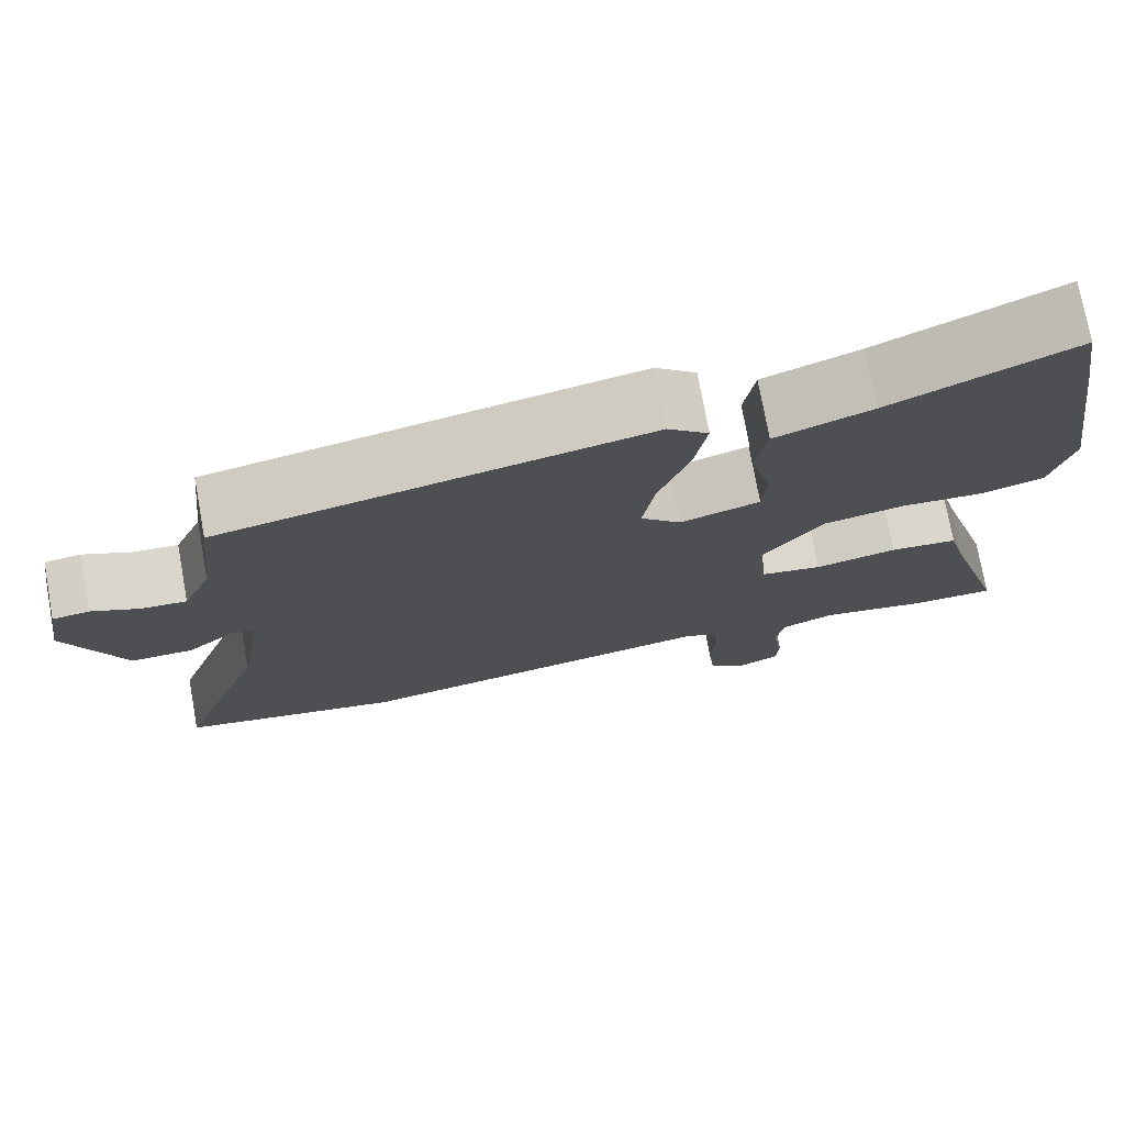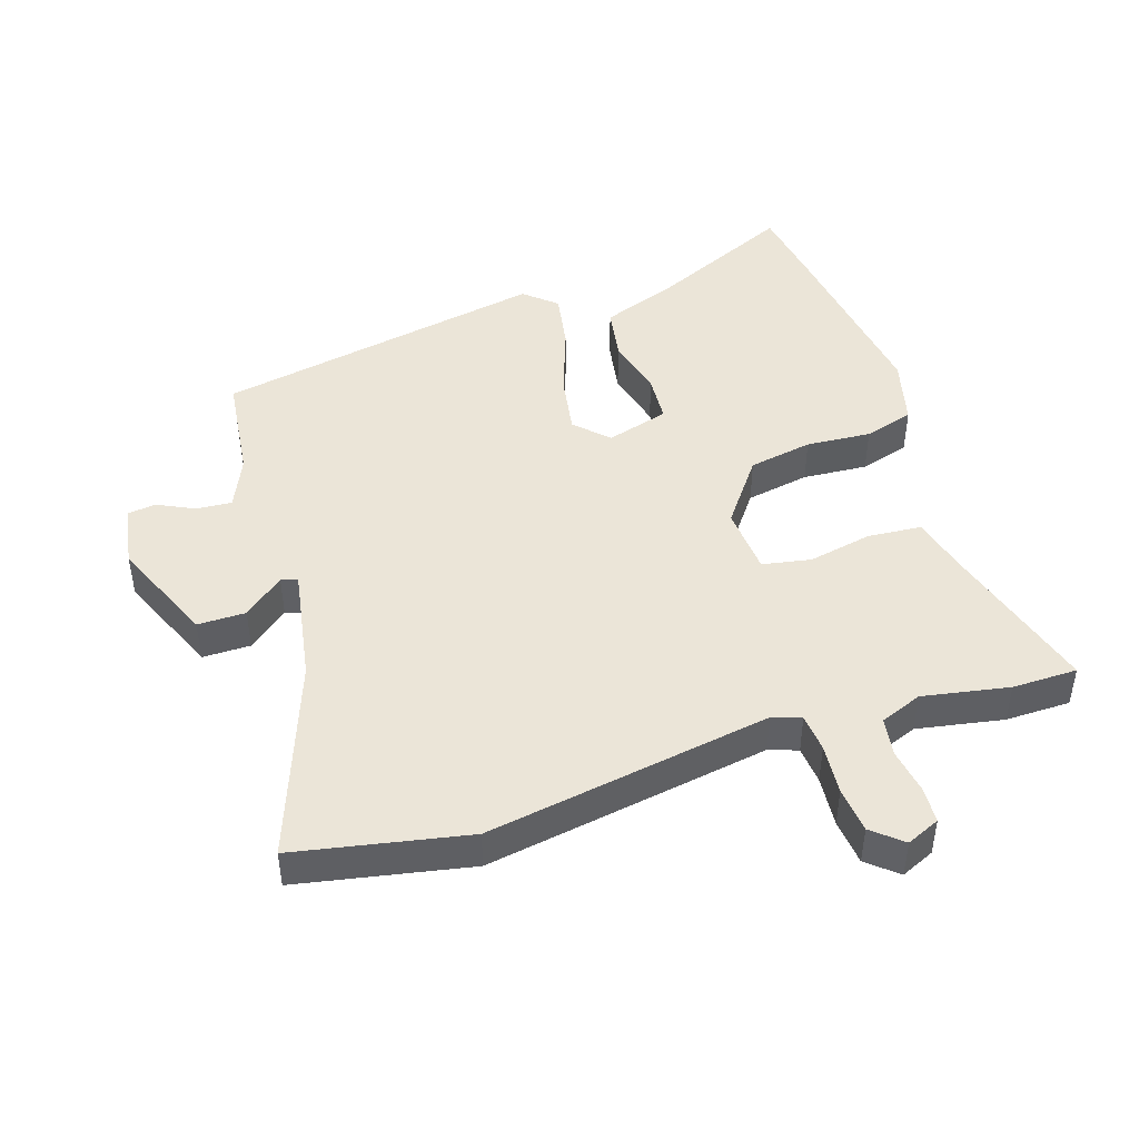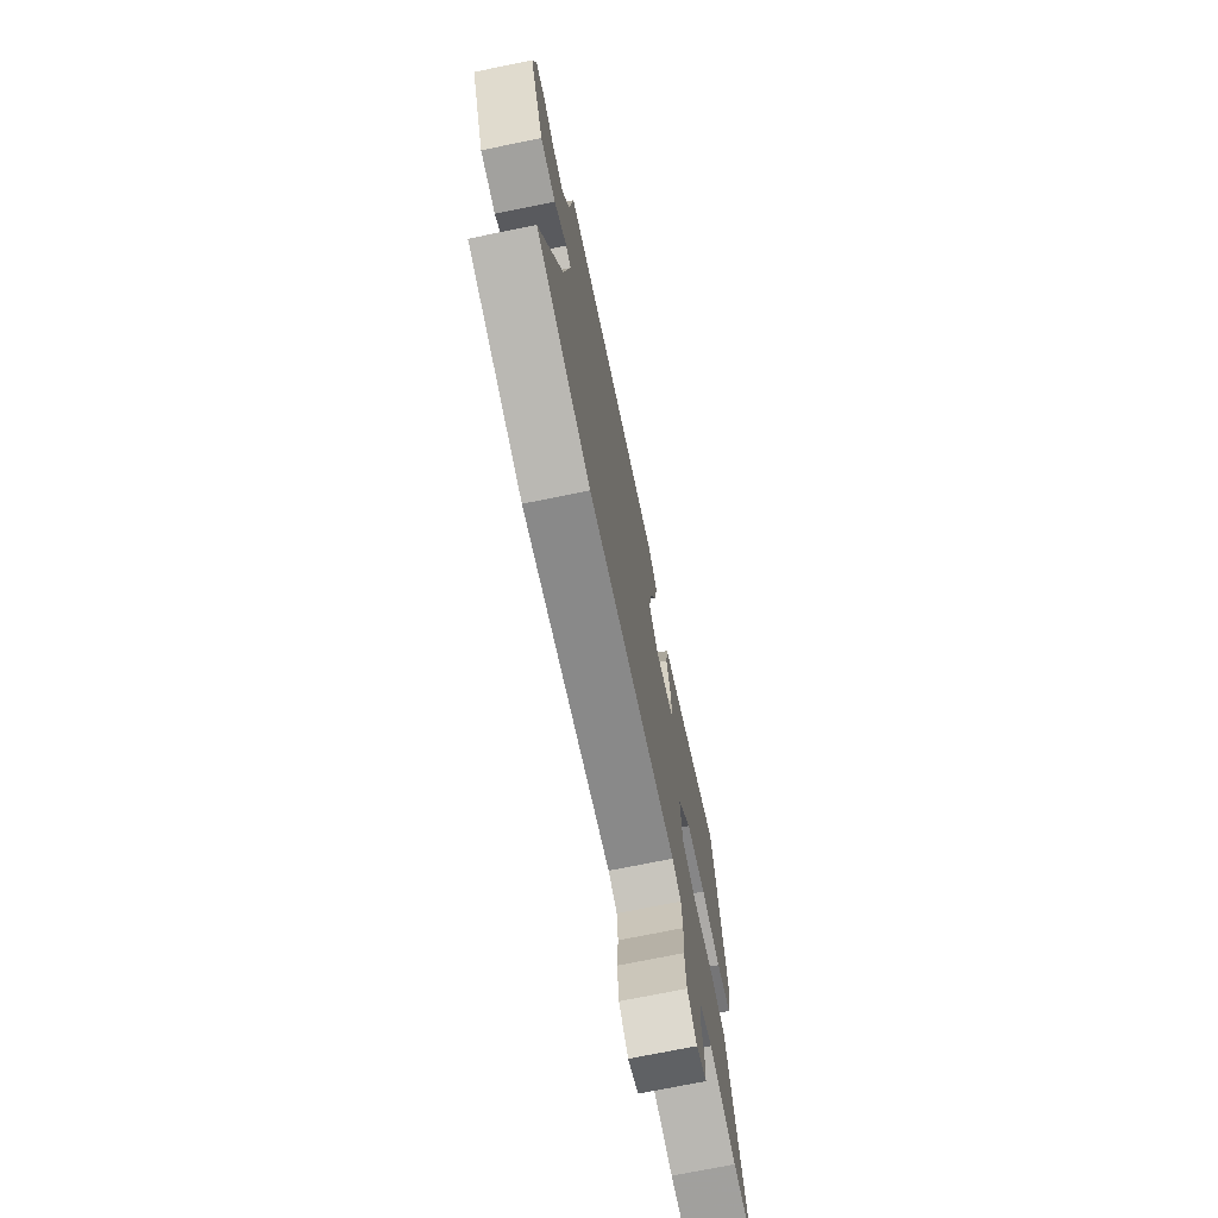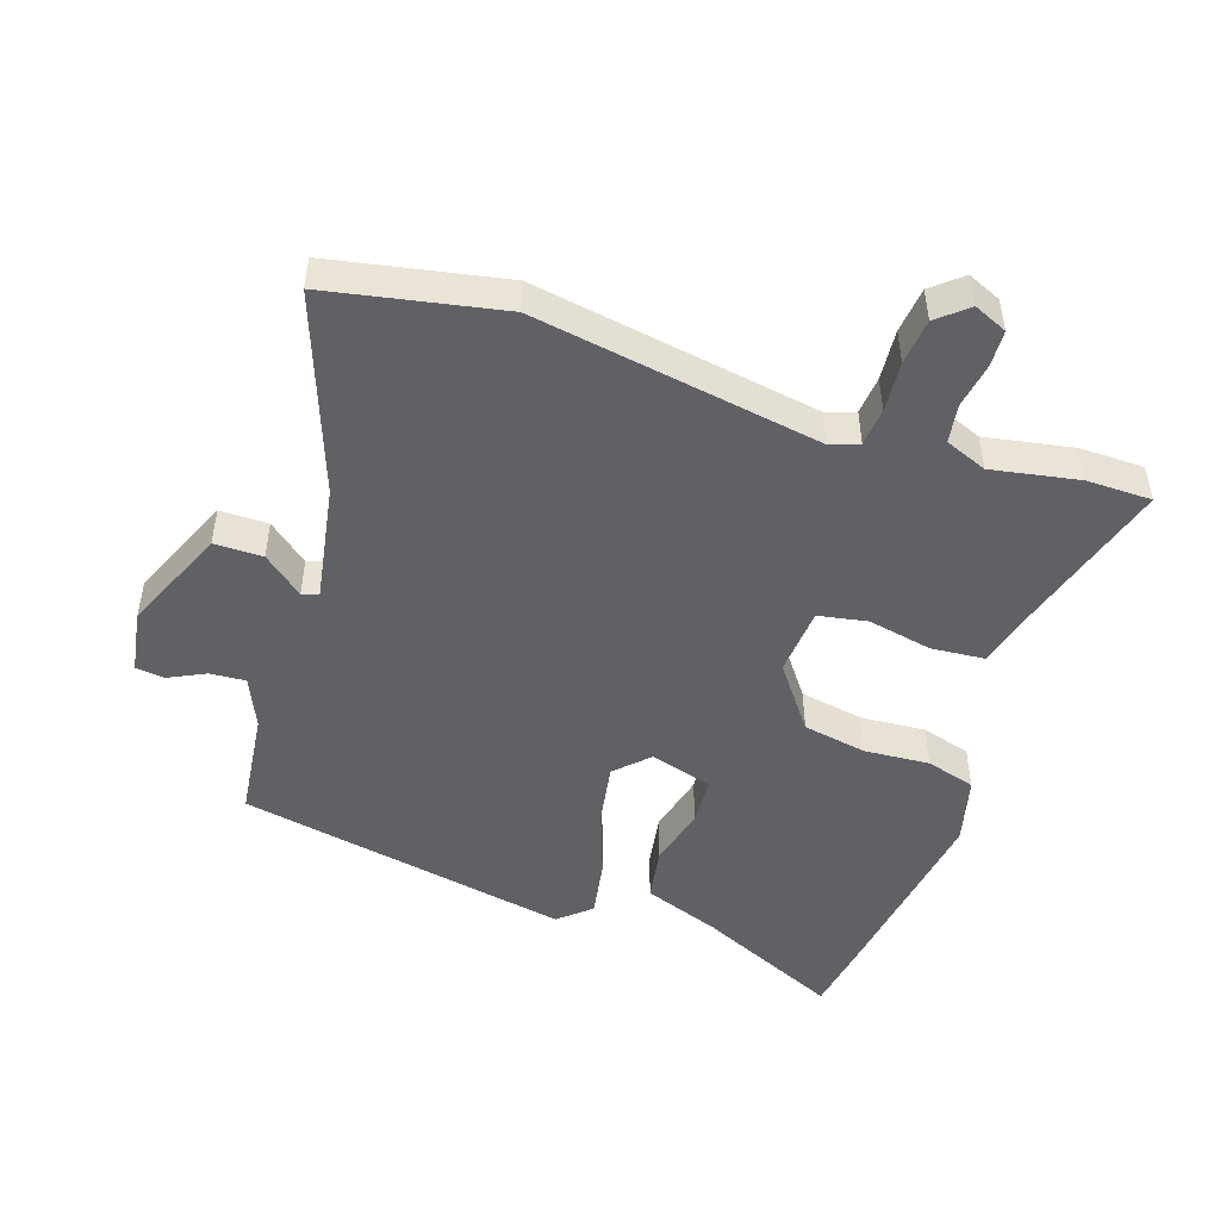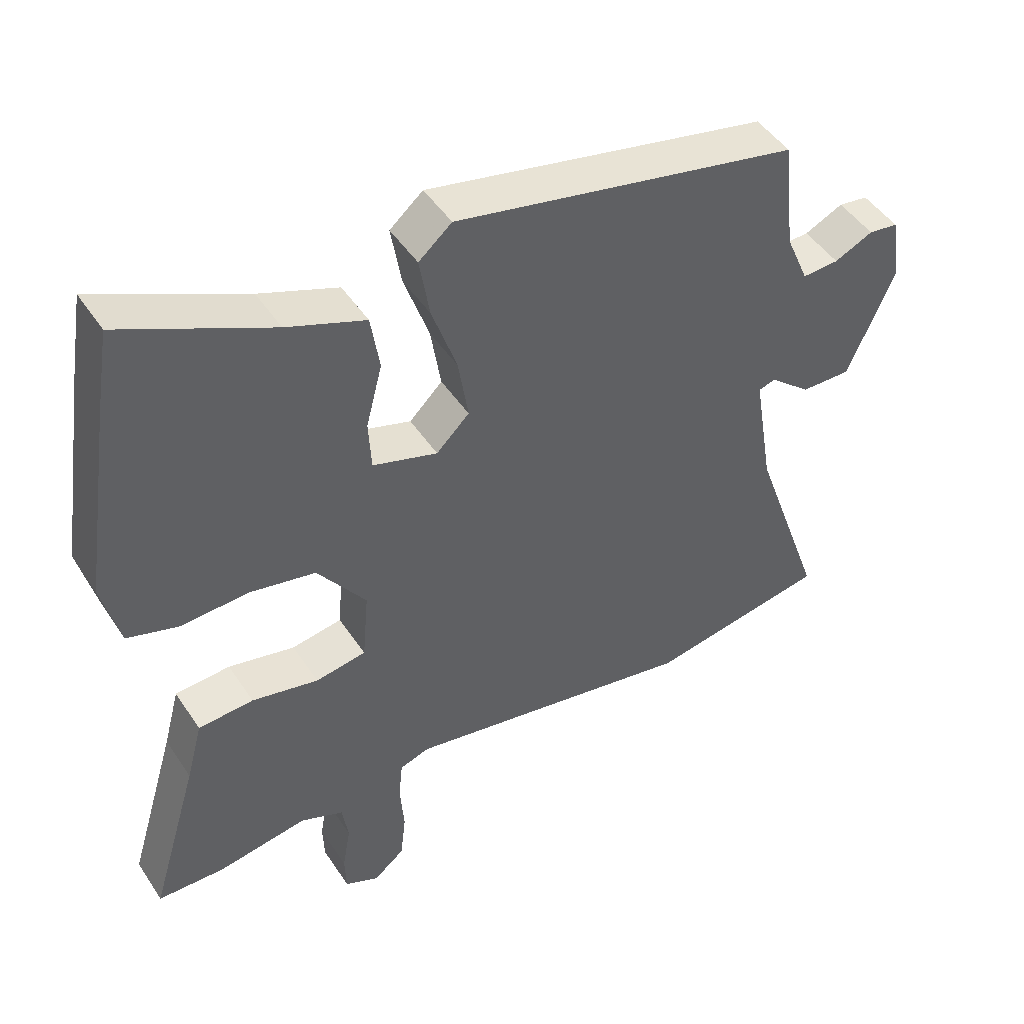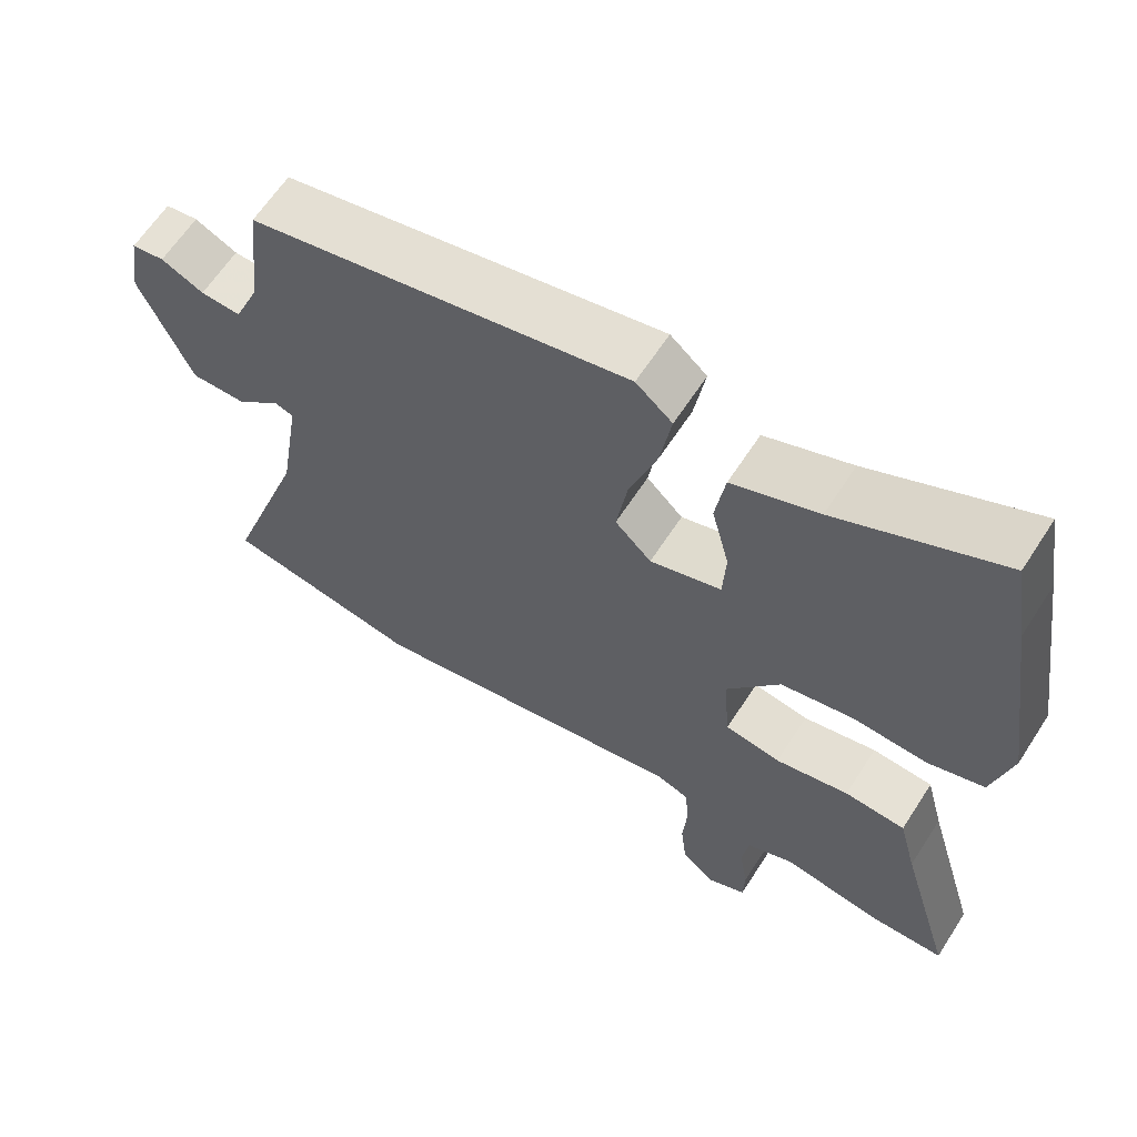
<metadata>
{"format":"obj","ext":"obj","renderer":"f3d","projection":"perspective","resolution":1024,"background":"white","views":[{"elev":74.9,"azim":169.7,"up":"+Z"},{"elev":45.7,"azim":162.7,"up":"+Y"},{"elev":-72.8,"azim":101.5,"up":"+Z"},{"elev":-48.6,"azim":162.1,"up":"+Y"},{"elev":46.9,"azim":-31.7,"up":"+Z"},{"elev":62.9,"azim":-147.2,"up":"+Z"}]}
</metadata>
<code>
v -0.439 0.07 -0.501
v -0.539 0.07 -0.499
v -0.467 0.07 -0.258
v -0.443 0.07 -0.168
v -0.361 0.07 -0.162
v -0.262 0.07 -0.183
v -0.187 0.07 -0.17
v -0.178 0.07 -0.065
v -0.25 0.07 0.034
v -0.348 0.07 0.053
v -0.448 0.07 0.047
v -0.524 0.07 0.07
v -0.55 0.07 0.175
v -0.507 0.07 0.457
v -0.486 0.07 0.584
v -0.266 0.07 0.481
v -0.15 0.07 0.437
v -0.137 0.07 0.354
v -0.161 0.07 0.261
v -0.157 0.07 0.187
v -0.061 0.07 0.158
v -0.012 0.07 0.206
v -0.027 0.07 0.3
v -0.064 0.07 0.407
v -0.079 0.07 0.497
v -0.03 0.07 0.539
v 0.48 0.07 0.435
v 0.498 0.07 0.27
v 0.532 0.07 0.191
v 0.586 0.07 0.194
v 0.643 0.07 0.221
v 0.687 0.07 0.215
v 0.702 0.07 0.119
v 0.632 0.07 -0.042
v 0.558 0.07 -0.041
v 0.497 0.07 0.01
v 0.472 0.07 0.002
v 0.501 0.07 -0.176
v 0.608 0.07 -0.48
v 0.343 0.07 -0.529
v -0.094 0.07 -0.452
v -0.138 0.07 -0.467
v -0.144 0.07 -0.525
v -0.138 0.07 -0.603
v -0.146 0.07 -0.673
v -0.192 0.07 -0.711
v -0.243 0.07 -0.688
v -0.245 0.07 -0.632
v -0.233 0.07 -0.563
v -0.242 0.07 -0.504
v -0.306 0.07 -0.478
v -0.439 0 -0.501
v -0.539 0 -0.499
v -0.467 0 -0.258
v -0.443 0 -0.168
v -0.361 0 -0.162
v -0.262 0 -0.183
v -0.187 0 -0.17
v -0.178 0 -0.065
v -0.25 0 0.034
v -0.348 0 0.053
v -0.448 0 0.047
v -0.524 0 0.07
v -0.55 0 0.175
v -0.507 0 0.457
v -0.486 0 0.584
v -0.266 0 0.481
v -0.15 0 0.437
v -0.137 0 0.354
v -0.161 0 0.261
v -0.157 0 0.187
v -0.061 0 0.158
v -0.012 0 0.206
v -0.027 0 0.3
v -0.064 0 0.407
v -0.079 0 0.497
v -0.03 0 0.539
v 0.48 0 0.435
v 0.498 0 0.27
v 0.532 0 0.191
v 0.586 0 0.194
v 0.643 0 0.221
v 0.687 0 0.215
v 0.702 0 0.119
v 0.632 0 -0.042
v 0.558 0 -0.041
v 0.497 0 0.01
v 0.472 0 0.002
v 0.501 0 -0.176
v 0.608 0 -0.48
v 0.343 0 -0.529
v -0.094 0 -0.452
v -0.138 0 -0.467
v -0.144 0 -0.525
v -0.138 0 -0.603
v -0.146 0 -0.673
v -0.192 0 -0.711
v -0.243 0 -0.688
v -0.245 0 -0.632
v -0.233 0 -0.563
v -0.242 0 -0.504
v -0.306 0 -0.478
f 46 47 48 49
f 46 49 50
f 43 44 45 46
f 42 43 46 50
f 38 39 40 41
f 37 38 41 42
f 33 34 35 36
f 33 36 37
f 30 31 32 33
f 29 30 33 37
f 28 29 37 42
f 23 24 25 26
f 22 23 26 27
f 21 22 27 28
f 16 17 18 19
f 16 19 20
f 15 16 20
f 14 15 20
f 13 14 20
f 10 11 12 13
f 9 10 13 20
f 8 9 20 21
f 3 4 5 6
f 3 6 7
f 51 1 2 3
f 51 3 7
f 50 51 7
f 42 50 7
f 21 28 42
f 7 8 21 42
f 100 99 98 97
f 101 100 97
f 97 96 95 94
f 101 97 94 93
f 92 91 90 89
f 93 92 89 88
f 87 86 85 84
f 88 87 84
f 84 83 82 81
f 88 84 81 80
f 93 88 80 79
f 77 76 75 74
f 78 77 74 73
f 79 78 73 72
f 70 69 68 67
f 71 70 67
f 71 67 66
f 71 66 65
f 71 65 64
f 64 63 62 61
f 71 64 61 60
f 72 71 60 59
f 57 56 55 54
f 58 57 54
f 54 53 52 102
f 58 54 102
f 58 102 101
f 58 101 93
f 93 79 72
f 93 72 59 58
f 1 52 53 2
f 2 53 54 3
f 3 54 55 4
f 4 55 56 5
f 5 56 57 6
f 6 57 58 7
f 7 58 59 8
f 8 59 60 9
f 9 60 61 10
f 10 61 62 11
f 11 62 63 12
f 12 63 64 13
f 13 64 65 14
f 14 65 66 15
f 15 66 67 16
f 16 67 68 17
f 17 68 69 18
f 18 69 70 19
f 19 70 71 20
f 20 71 72 21
f 21 72 73 22
f 22 73 74 23
f 23 74 75 24
f 24 75 76 25
f 25 76 77 26
f 26 77 78 27
f 27 78 79 28
f 28 79 80 29
f 29 80 81 30
f 30 81 82 31
f 31 82 83 32
f 32 83 84 33
f 33 84 85 34
f 34 85 86 35
f 35 86 87 36
f 36 87 88 37
f 37 88 89 38
f 38 89 90 39
f 39 90 91 40
f 40 91 92 41
f 41 92 93 42
f 42 93 94 43
f 43 94 95 44
f 44 95 96 45
f 45 96 97 46
f 46 97 98 47
f 47 98 99 48
f 48 99 100 49
f 49 100 101 50
f 50 101 102 51
f 51 102 52 1

</code>
